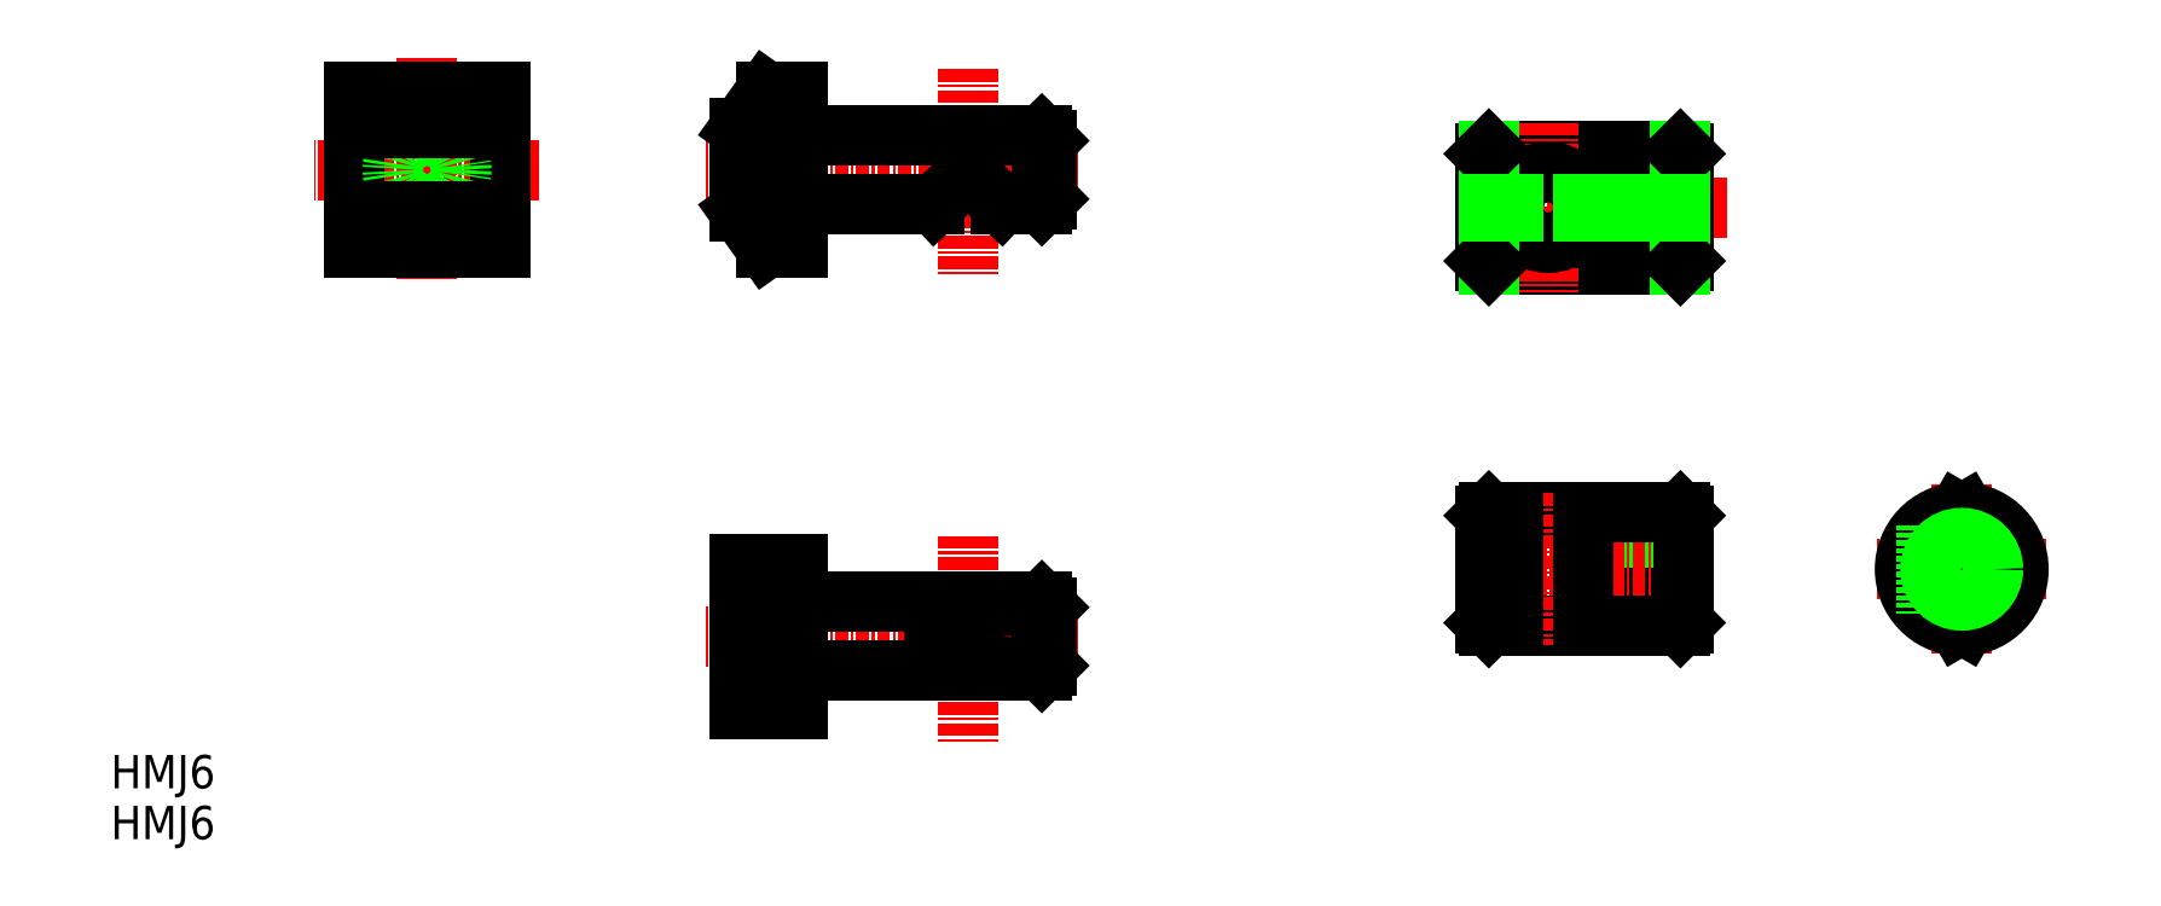
<metadata>
{"format":"dxf","ext":"dxf","renderer":"ezdxf+matplotlib","layout":"modelspace","background":"white","min_lineweight":24,"dpi":150}
</metadata>
<code>
0
SECTION
2
ENTITIES
0
TEXT
8
0
10
-30.39
20
-59.44
30
0
40
3.2
1
HMJ6
0
LINE
8
CENTER
10
62.48
20
-44.84
30
0
11
26.79
21
-44.84
31
0
0
LINE
8
CENTER
10
51.95
20
-35.17
30
0
11
51.95
21
-55.02
31
0
0
LINE
8
0
10
35.55
20
-41.54
30
0
11
59.05
21
-41.54
31
0
0
LINE
8
0
10
59.05
20
-48.14
30
0
11
35.55
21
-48.14
31
0
0
LINE
8
0
10
59.55
20
-42.04
30
0
11
59.55
21
-47.64
31
0
0
LINE
8
0
10
35.55
20
-37.84
30
0
11
35.55
21
-51.84
31
0
0
LINE
8
0
10
35.55
20
-48.79
30
0
11
35.55
21
-51.84
31
0
0
POLYLINE
8
0
66
     1
10
0
20
0
30
0
70
     8
0
VERTEX
8
0
10
55.15
20
-44.84
30
0
70
    32
0
VERTEX
8
0
10
55.15
20
-44.71
30
0
70
    32
0
VERTEX
8
0
10
55.14
20
-44.57
30
0
70
    32
0
VERTEX
8
0
10
55.12
20
-44.43
30
0
70
    32
0
VERTEX
8
0
10
55.09
20
-44.3
30
0
70
    32
0
VERTEX
8
0
10
55.06
20
-44.16
30
0
70
    32
0
VERTEX
8
0
10
55.02
20
-44.03
30
0
70
    32
0
VERTEX
8
0
10
54.97
20
-43.9
30
0
70
    32
0
VERTEX
8
0
10
54.91
20
-43.77
30
0
70
    32
0
VERTEX
8
0
10
54.85
20
-43.65
30
0
70
    32
0
VERTEX
8
0
10
54.78
20
-43.52
30
0
70
    32
0
VERTEX
8
0
10
54.7
20
-43.4
30
0
70
    32
0
VERTEX
8
0
10
54.62
20
-43.29
30
0
70
    32
0
VERTEX
8
0
10
54.52
20
-43.18
30
0
70
    32
0
VERTEX
8
0
10
54.43
20
-43.07
30
0
70
    32
0
VERTEX
8
0
10
54.33
20
-42.96
30
0
70
    32
0
VERTEX
8
0
10
54.22
20
-42.86
30
0
70
    32
0
VERTEX
8
0
10
54.1
20
-42.77
30
0
70
    32
0
VERTEX
8
0
10
53.98
20
-42.68
30
0
70
    32
0
VERTEX
8
0
10
53.86
20
-42.6
30
0
70
    32
0
VERTEX
8
0
10
53.73
20
-42.52
30
0
70
    32
0
VERTEX
8
0
10
53.6
20
-42.44
30
0
70
    32
0
VERTEX
8
0
10
53.46
20
-42.38
30
0
70
    32
0
VERTEX
8
0
10
53.32
20
-42.31
30
0
70
    32
0
VERTEX
8
0
10
53.18
20
-42.26
30
0
70
    32
0
VERTEX
8
0
10
53.03
20
-42.21
30
0
70
    32
0
VERTEX
8
0
10
52.88
20
-42.16
30
0
70
    32
0
VERTEX
8
0
10
52.73
20
-42.13
30
0
70
    32
0
VERTEX
8
0
10
52.58
20
-42.1
30
0
70
    32
0
VERTEX
8
0
10
52.42
20
-42.07
30
0
70
    32
0
VERTEX
8
0
10
52.27
20
-42.06
30
0
70
    32
0
VERTEX
8
0
10
52.11
20
-42.05
30
0
70
    32
0
VERTEX
8
0
10
51.95
20
-42.04
30
0
70
    32
0
VERTEX
8
0
10
51.8
20
-42.05
30
0
70
    32
0
VERTEX
8
0
10
51.64
20
-42.06
30
0
70
    32
0
VERTEX
8
0
10
51.49
20
-42.07
30
0
70
    32
0
VERTEX
8
0
10
51.33
20
-42.1
30
0
70
    32
0
VERTEX
8
0
10
51.18
20
-42.13
30
0
70
    32
0
VERTEX
8
0
10
51.03
20
-42.16
30
0
70
    32
0
VERTEX
8
0
10
50.88
20
-42.21
30
0
70
    32
0
VERTEX
8
0
10
50.73
20
-42.26
30
0
70
    32
0
VERTEX
8
0
10
50.59
20
-42.31
30
0
70
    32
0
VERTEX
8
0
10
50.45
20
-42.38
30
0
70
    32
0
VERTEX
8
0
10
50.31
20
-42.44
30
0
70
    32
0
VERTEX
8
0
10
50.18
20
-42.52
30
0
70
    32
0
VERTEX
8
0
10
50.05
20
-42.6
30
0
70
    32
0
VERTEX
8
0
10
49.92
20
-42.68
30
0
70
    32
0
VERTEX
8
0
10
49.81
20
-42.77
30
0
70
    32
0
VERTEX
8
0
10
49.69
20
-42.86
30
0
70
    32
0
VERTEX
8
0
10
49.58
20
-42.96
30
0
70
    32
0
VERTEX
8
0
10
49.48
20
-43.07
30
0
70
    32
0
VERTEX
8
0
10
49.38
20
-43.18
30
0
70
    32
0
VERTEX
8
0
10
49.29
20
-43.29
30
0
70
    32
0
VERTEX
8
0
10
49.21
20
-43.4
30
0
70
    32
0
VERTEX
8
0
10
49.13
20
-43.52
30
0
70
    32
0
VERTEX
8
0
10
49.06
20
-43.65
30
0
70
    32
0
VERTEX
8
0
10
49
20
-43.77
30
0
70
    32
0
VERTEX
8
0
10
48.94
20
-43.9
30
0
70
    32
0
VERTEX
8
0
10
48.89
20
-44.03
30
0
70
    32
0
VERTEX
8
0
10
48.85
20
-44.16
30
0
70
    32
0
VERTEX
8
0
10
48.82
20
-44.3
30
0
70
    32
0
VERTEX
8
0
10
48.79
20
-44.43
30
0
70
    32
0
VERTEX
8
0
10
48.77
20
-44.57
30
0
70
    32
0
VERTEX
8
0
10
48.76
20
-44.71
30
0
70
    32
0
VERTEX
8
0
10
48.75
20
-44.84
30
0
70
    32
0
VERTEX
8
0
10
48.76
20
-44.98
30
0
70
    32
0
VERTEX
8
0
10
48.77
20
-45.12
30
0
70
    32
0
VERTEX
8
0
10
48.79
20
-45.26
30
0
70
    32
0
VERTEX
8
0
10
48.82
20
-45.39
30
0
70
    32
0
VERTEX
8
0
10
48.85
20
-45.52
30
0
70
    32
0
VERTEX
8
0
10
48.89
20
-45.66
30
0
70
    32
0
VERTEX
8
0
10
48.94
20
-45.79
30
0
70
    32
0
VERTEX
8
0
10
49
20
-45.92
30
0
70
    32
0
VERTEX
8
0
10
49.06
20
-46.04
30
0
70
    32
0
VERTEX
8
0
10
49.13
20
-46.16
30
0
70
    32
0
VERTEX
8
0
10
49.21
20
-46.28
30
0
70
    32
0
VERTEX
8
0
10
49.29
20
-46.4
30
0
70
    32
0
VERTEX
8
0
10
49.38
20
-46.51
30
0
70
    32
0
VERTEX
8
0
10
49.48
20
-46.62
30
0
70
    32
0
VERTEX
8
0
10
49.58
20
-46.72
30
0
70
    32
0
VERTEX
8
0
10
49.69
20
-46.82
30
0
70
    32
0
VERTEX
8
0
10
49.81
20
-46.92
30
0
70
    32
0
VERTEX
8
0
10
49.92
20
-47.01
30
0
70
    32
0
VERTEX
8
0
10
50.05
20
-47.09
30
0
70
    32
0
VERTEX
8
0
10
50.18
20
-47.17
30
0
70
    32
0
VERTEX
8
0
10
50.31
20
-47.25
30
0
70
    32
0
VERTEX
8
0
10
50.45
20
-47.31
30
0
70
    32
0
VERTEX
8
0
10
50.59
20
-47.38
30
0
70
    32
0
VERTEX
8
0
10
50.73
20
-47.43
30
0
70
    32
0
VERTEX
8
0
10
50.88
20
-47.48
30
0
70
    32
0
VERTEX
8
0
10
51.03
20
-47.52
30
0
70
    32
0
VERTEX
8
0
10
51.18
20
-47.56
30
0
70
    32
0
VERTEX
8
0
10
51.33
20
-47.59
30
0
70
    32
0
VERTEX
8
0
10
51.49
20
-47.61
30
0
70
    32
0
VERTEX
8
0
10
51.64
20
-47.63
30
0
70
    32
0
VERTEX
8
0
10
51.8
20
-47.64
30
0
70
    32
0
VERTEX
8
0
10
51.95
20
-47.64
30
0
70
    32
0
VERTEX
8
0
10
52.11
20
-47.64
30
0
70
    32
0
VERTEX
8
0
10
52.27
20
-47.63
30
0
70
    32
0
VERTEX
8
0
10
52.42
20
-47.61
30
0
70
    32
0
VERTEX
8
0
10
52.58
20
-47.59
30
0
70
    32
0
VERTEX
8
0
10
52.73
20
-47.56
30
0
70
    32
0
VERTEX
8
0
10
52.88
20
-47.52
30
0
70
    32
0
VERTEX
8
0
10
53.03
20
-47.48
30
0
70
    32
0
VERTEX
8
0
10
53.18
20
-47.43
30
0
70
    32
0
VERTEX
8
0
10
53.32
20
-47.38
30
0
70
    32
0
VERTEX
8
0
10
53.46
20
-47.31
30
0
70
    32
0
VERTEX
8
0
10
53.6
20
-47.25
30
0
70
    32
0
VERTEX
8
0
10
53.73
20
-47.17
30
0
70
    32
0
VERTEX
8
0
10
53.86
20
-47.09
30
0
70
    32
0
VERTEX
8
0
10
53.98
20
-47.01
30
0
70
    32
0
VERTEX
8
0
10
54.1
20
-46.92
30
0
70
    32
0
VERTEX
8
0
10
54.22
20
-46.82
30
0
70
    32
0
VERTEX
8
0
10
54.33
20
-46.72
30
0
70
    32
0
VERTEX
8
0
10
54.43
20
-46.62
30
0
70
    32
0
VERTEX
8
0
10
54.52
20
-46.51
30
0
70
    32
0
VERTEX
8
0
10
54.62
20
-46.4
30
0
70
    32
0
VERTEX
8
0
10
54.7
20
-46.28
30
0
70
    32
0
VERTEX
8
0
10
54.78
20
-46.16
30
0
70
    32
0
VERTEX
8
0
10
54.85
20
-46.04
30
0
70
    32
0
VERTEX
8
0
10
54.91
20
-45.92
30
0
70
    32
0
VERTEX
8
0
10
54.97
20
-45.79
30
0
70
    32
0
VERTEX
8
0
10
55.02
20
-45.66
30
0
70
    32
0
VERTEX
8
0
10
55.06
20
-45.52
30
0
70
    32
0
VERTEX
8
0
10
55.09
20
-45.39
30
0
70
    32
0
VERTEX
8
0
10
55.12
20
-45.26
30
0
70
    32
0
VERTEX
8
0
10
55.14
20
-45.12
30
0
70
    32
0
VERTEX
8
0
10
55.15
20
-44.98
30
0
70
    32
0
VERTEX
8
0
10
55.15
20
-44.84
30
0
70
    32
0
SEQEND
8
0
0
LINE
8
0
10
30.05
20
-51.84
30
0
11
30.05
21
-37.84
31
0
0
LINE
8
0
10
30.05
20
-37.84
30
0
11
35.55
21
-37.84
31
0
0
LINE
8
0
10
35.55
20
-51.84
30
0
11
30.05
21
-51.84
31
0
0
LINE
8
CENTER
10
10.78
20
0
30
0
11
-10.78
21
0
31
0
0
LINE
8
CENTER
10
0
20
10.78
30
0
11
0
21
-10.78
31
0
0
LINE
8
0
10
0
20
7.5
30
0
11
7
21
7.5
31
0
0
LINE
8
0
10
7
20
7.5
30
0
11
-7
21
7.5
31
0
0
LINE
8
0
10
7
20
-7.5
30
0
11
-7
21
-7.5
31
0
0
LINE
8
0
10
0
20
-7.5
30
0
11
7
21
-7.5
31
0
0
LINE
8
0
10
-7
20
0
30
0
11
-7
21
7.5
31
0
0
LINE
8
0
10
-7
20
7.5
30
0
11
-7
21
-7.5
31
0
0
LINE
8
0
10
7
20
7.5
30
0
11
7
21
-7.5
31
0
0
TEXT
8
0
10
-30.39
20
-64.33
30
0
40
3.2
1
HMJ6
0
CIRCLE
8
0
10
0
20
0
30
0
40
3.3
0
LINE
8
0
10
120.7
20
-41.38
30
0
11
111.1
21
-41.38
31
0
0
LINE
8
0
10
120.7
20
-41.03
30
0
11
111.1
21
-41.03
31
0
0
LINE
8
0
10
120.7
20
-35.73
30
0
11
111.1
21
-35.73
31
0
0
LINE
8
0
10
120.7
20
-35.38
30
0
11
111.1
21
-35.38
31
0
0
LINE
8
CENTER
10
123
20
-38.38
30
0
11
99.3
21
-38.38
31
0
0
LINE
8
0
10
104.3
20
-35.38
30
0
11
101.7
21
-35.38
31
0
0
LINE
8
0
10
104.3
20
-35.73
30
0
11
101.7
21
-35.73
31
0
0
LINE
8
0
10
104.3
20
-41.38
30
0
11
101.7
21
-41.38
31
0
0
LINE
8
0
10
104.3
20
-41.03
30
0
11
101.7
21
-41.03
31
0
0
LINE
8
0
10
101.7
20
-33.23
30
0
11
101.7
21
-43.53
31
0
0
LINE
8
0
10
102
20
-32.93
30
0
11
120.4
21
-32.93
31
0
0
LINE
8
0
10
120.7
20
-33.23
30
0
11
120.7
21
-43.53
31
0
0
LINE
8
0
10
120.4
20
-43.83
30
0
11
102
21
-43.83
31
0
0
LINE
8
CENTER
10
107.7
20
-31.08
30
0
11
107.7
21
-45.68
31
0
0
LINE
8
0
10
104.3
20
-32.93
30
0
11
104.3
21
-43.83
31
0
0
LINE
8
0
10
111.1
20
-32.93
30
0
11
111.1
21
-43.83
31
0
0
LINE
8
CENTER
10
124.8
20
-3.61
30
0
11
99.3
21
-3.61
31
0
0
LINE
8
0
10
120.4
20
-9.06
30
0
11
102
21
-9.06
31
0
0
LINE
8
0
10
102
20
1.84
30
0
11
120.4
21
1.84
31
0
0
LINE
8
0
10
101.7
20
1.54
30
0
11
101.7
21
-8.76
31
0
0
LINE
8
0
10
120.7
20
1.54
30
0
11
120.7
21
-8.76
31
0
0
LINE
8
CENTER
10
107.7
20
4.513
30
0
11
107.7
21
-11.73
31
0
0
LINE
8
CENTER
10
155.5
20
-38.38
30
0
11
139.3
21
-38.38
31
0
0
LINE
8
CENTER
10
147.4
20
-30.26
30
0
11
147.4
21
-46.5
31
0
0
ARC
8
0
10
147.4
20
-38.38
30
0
40
5.45
50
93.46
51
266.5
0
CIRCLE
8
0
10
107.7
20
-3.61
30
0
40
3.4
0
LINE
8
0
10
144
20
-34.12
30
0
11
144
21
-42.64
31
0
0
LINE
8
0
10
150.8
20
-34.12
30
0
11
150.8
21
-42.64
31
0
0
LINE
8
0
10
102
20
1.84
30
0
11
102
21
-9.06
31
0
0
LINE
8
0
10
120.4
20
-9.06
30
0
11
120.4
21
1.84
31
0
0
LINE
8
0
10
102
20
1.84
30
0
11
101.7
21
1.54
31
0
0
LINE
8
0
10
102
20
-9.06
30
0
11
101.7
21
-8.76
31
0
0
LINE
8
0
10
120.7
20
1.54
30
0
11
120.4
21
1.84
31
0
0
LINE
8
0
10
120.7
20
-8.76
30
0
11
120.4
21
-9.06
31
0
0
LINE
8
0
10
101.7
20
-33.23
30
0
11
101.7
21
-43.53
31
0
0
LINE
8
0
10
102
20
-43.83
30
0
11
101.7
21
-43.53
31
0
0
LINE
8
0
10
102
20
-32.93
30
0
11
101.7
21
-33.23
31
0
0
LINE
8
0
10
120.7
20
-33.23
30
0
11
120.7
21
-43.53
31
0
0
LINE
8
0
10
120.7
20
-43.53
30
0
11
120.4
21
-43.83
31
0
0
LINE
8
0
10
120.7
20
-33.23
30
0
11
120.4
21
-32.93
31
0
0
LINE
8
0
10
147.4
20
-33.13
30
0
11
147.7
21
-32.94
31
0
0
LINE
8
0
10
147.4
20
-33.13
30
0
11
147.1
21
-32.94
31
0
0
LINE
8
0
10
147.4
20
-43.63
30
0
11
147.7
21
-43.82
31
0
0
LINE
8
0
10
147.4
20
-43.63
30
0
11
147.1
21
-43.82
31
0
0
ARC
8
0
10
147.4
20
-38.38
30
0
40
5.45
50
273.5
51
86.54
0
LINE
8
0
10
102
20
-3.28
30
0
11
104.3
21
-3.28
31
0
0
LINE
8
0
10
102
20
-3.94
30
0
11
104.3
21
-3.94
31
0
0
LINE
8
0
10
111.1
20
-3.28
30
0
11
120.4
21
-3.28
31
0
0
LINE
8
0
10
111.1
20
-3.94
30
0
11
120.4
21
-3.94
31
0
0
CIRCLE
8
0
10
147.4
20
-38.38
30
0
40
2.65
0
CIRCLE
8
0
10
147.4
20
-38.38
30
0
40
3
0
LINE
8
0
10
32.55
20
-37.84
30
0
11
32.55
21
-51.84
31
0
0
LINE
8
CENTER
10
62.48
20
-1.279e-13
30
0
11
26.79
21
0
31
0
0
LINE
8
CENTER
10
51.95
20
9.672
30
0
11
51.95
21
-10.18
31
0
0
LINE
8
0
10
35.55
20
3.3
30
0
11
59.05
21
3.3
31
0
0
LINE
8
0
10
59.05
20
-3.3
30
0
11
55.15
21
-3.3
31
0
0
LINE
8
0
10
59.55
20
2.8
30
0
11
59.55
21
-2.8
31
0
0
LINE
8
0
10
35.55
20
7.5
30
0
11
35.55
21
-7.5
31
0
0
LINE
8
0
10
35.55
20
-3.95
30
0
11
35.55
21
-7.5
31
0
0
LINE
8
0
10
30.05
20
-4
30
0
11
30.05
21
4
31
0
0
LINE
8
0
10
32.55
20
7.5
30
0
11
35.55
21
7.5
31
0
0
LINE
8
0
10
35.55
20
-7.5
30
0
11
32.55
21
-7.5
31
0
0
LINE
8
0
10
48.75
20
-3.3
30
0
11
51.95
21
-0.3
31
0
0
LINE
8
0
10
55.15
20
-3.3
30
0
11
51.95
21
-0.3
31
0
0
LINE
8
0
10
48.75
20
-3.3
30
0
11
35.55
21
-3.3
31
0
0
LINE
8
0
10
30.05
20
4
30
0
11
32.55
21
7.5
31
0
0
LINE
8
0
10
30.05
20
-4
30
0
11
32.55
21
-7.5
31
0
0
LINE
8
0
10
59.05
20
-41.54
30
0
11
59.55
21
-42.04
31
0
0
LINE
8
0
10
59.55
20
-47.64
30
0
11
59.05
21
-48.14
31
0
0
LINE
8
0
10
59.05
20
3.3
30
0
11
59.55
21
2.8
31
0
0
LINE
8
0
10
59.55
20
-2.8
30
0
11
59.05
21
-3.3
31
0
0
LINE
8
0
10
59.05
20
3.3
30
0
11
59.05
21
-3.3
31
0
0
LINE
8
0
10
59.05
20
-41.54
30
0
11
59.05
21
-48.14
31
0
0
LINE
8
0
10
7
20
4
30
0
11
-7
21
4
31
0
0
LINE
8
0
10
7
20
-4
30
0
11
-7
21
-4
31
0
0
ENDSEC
0
EOF

</code>
